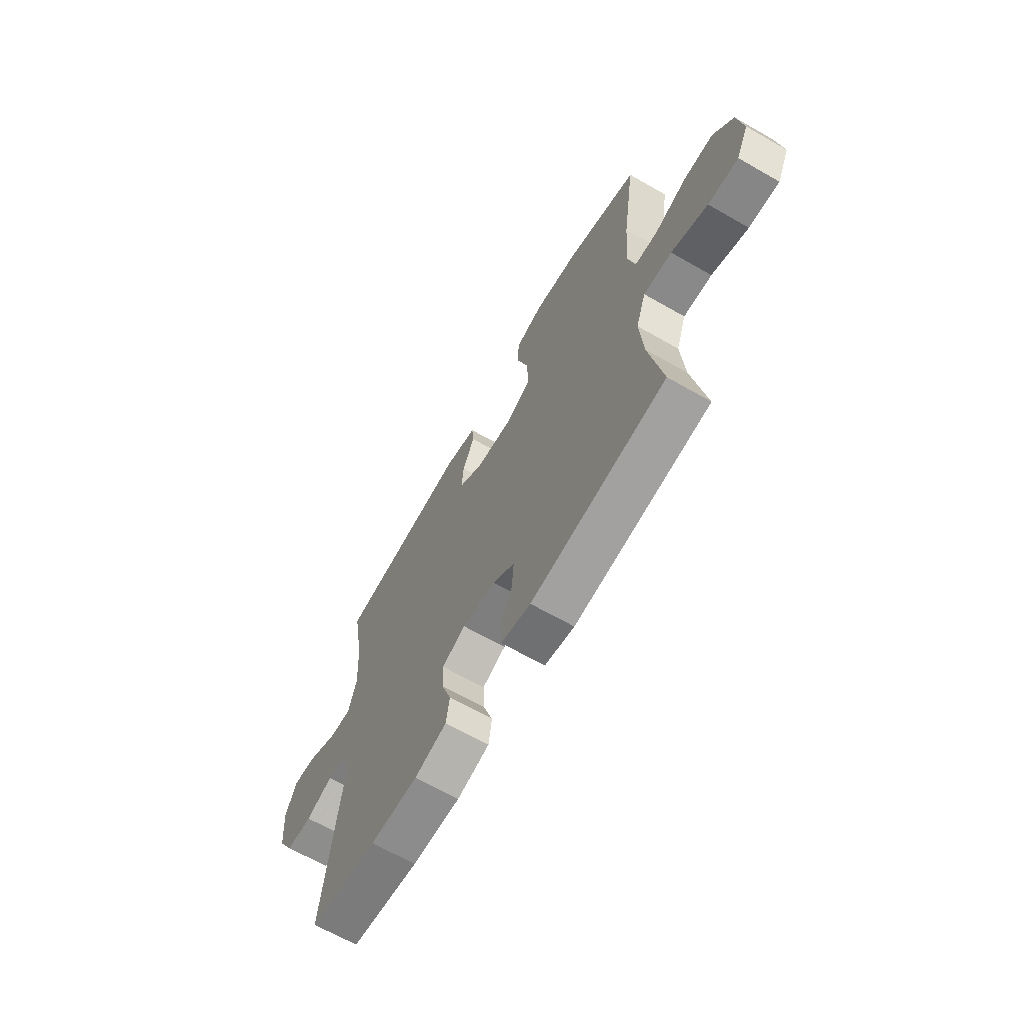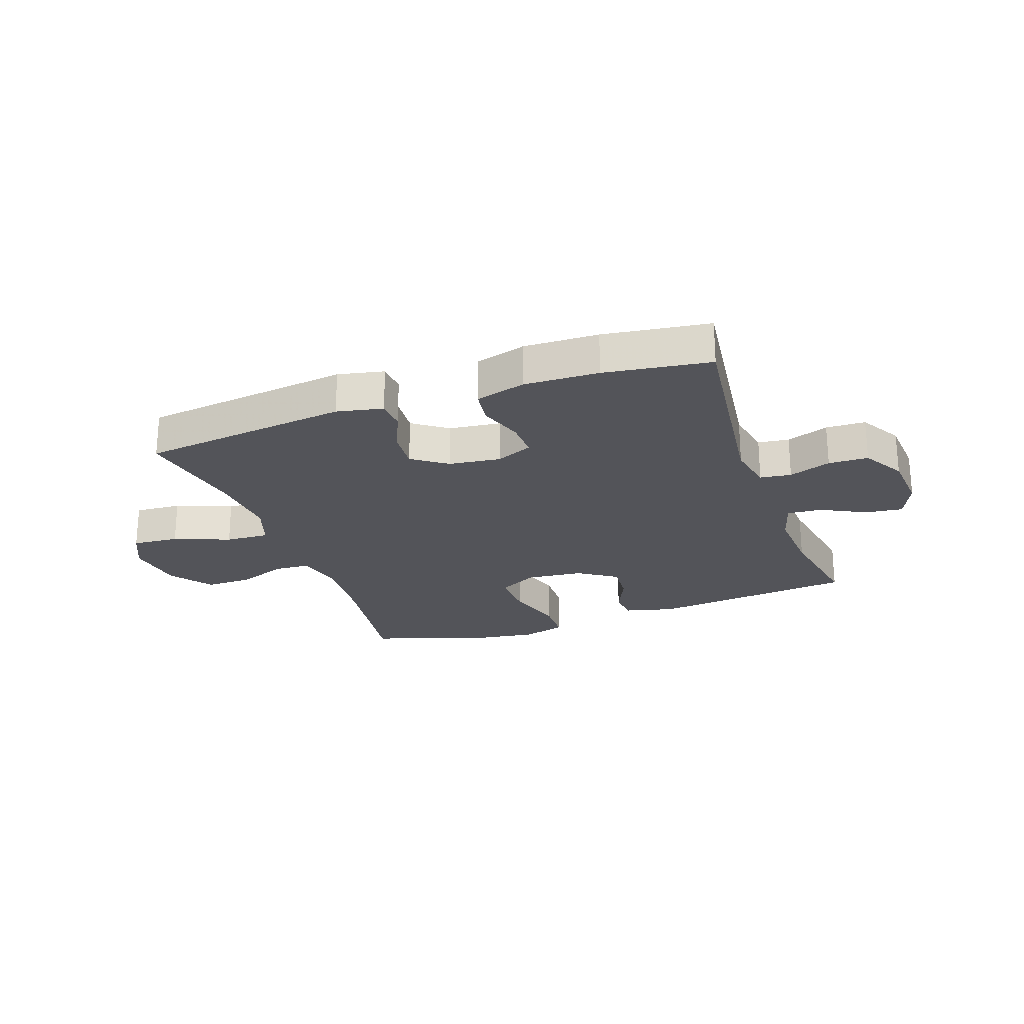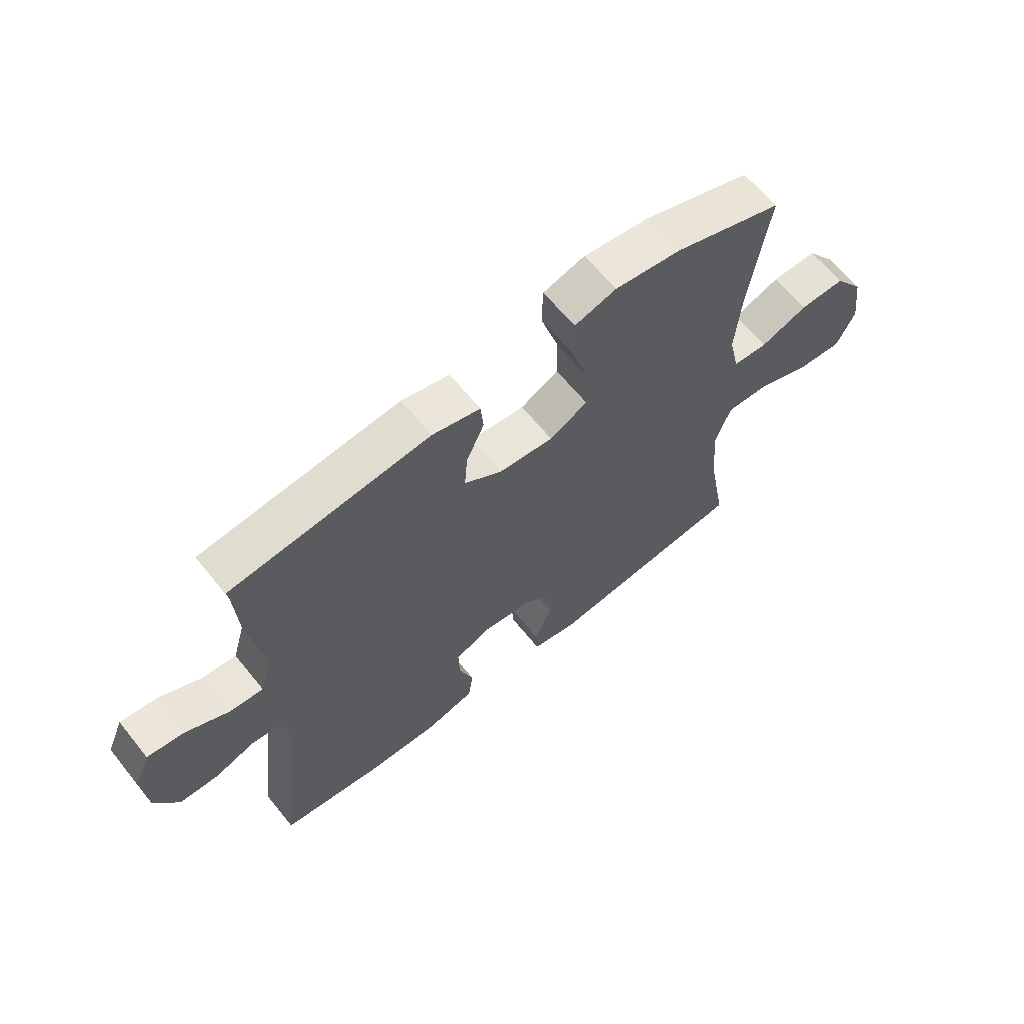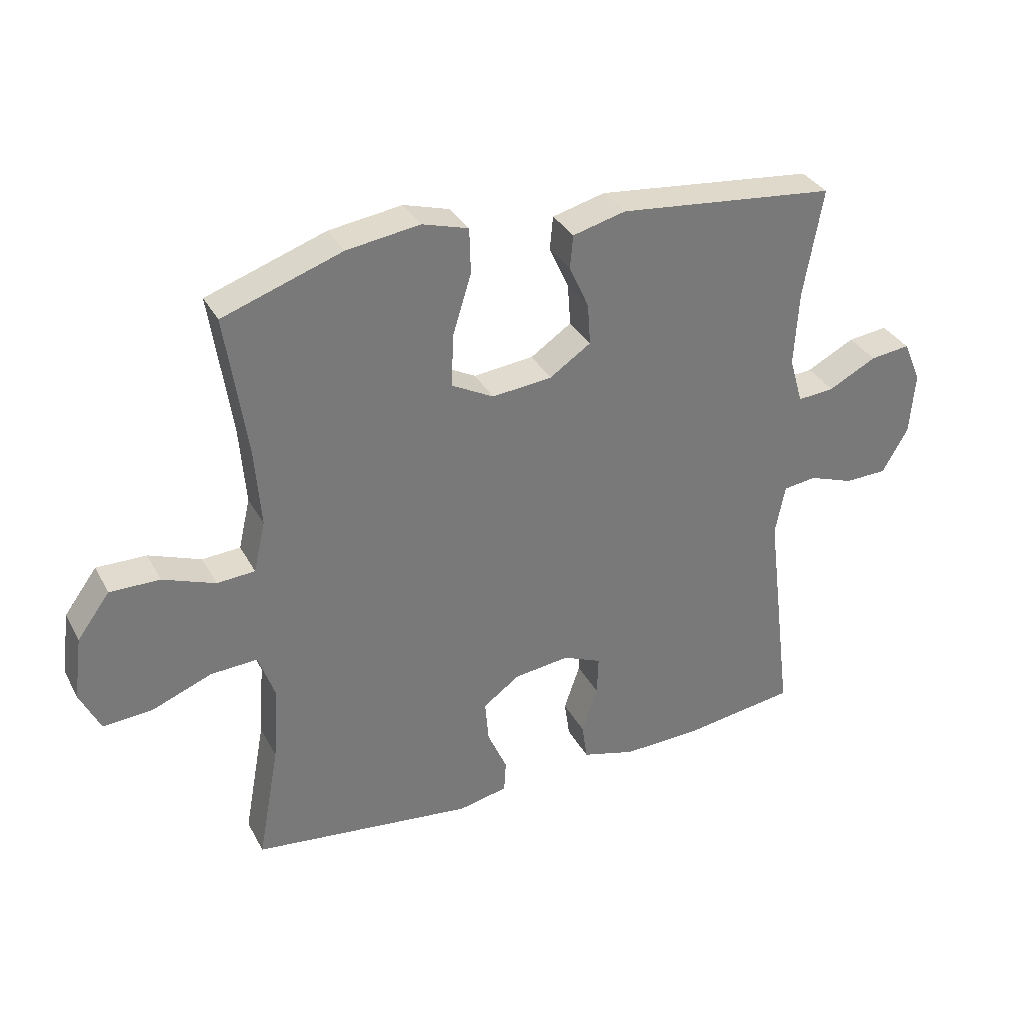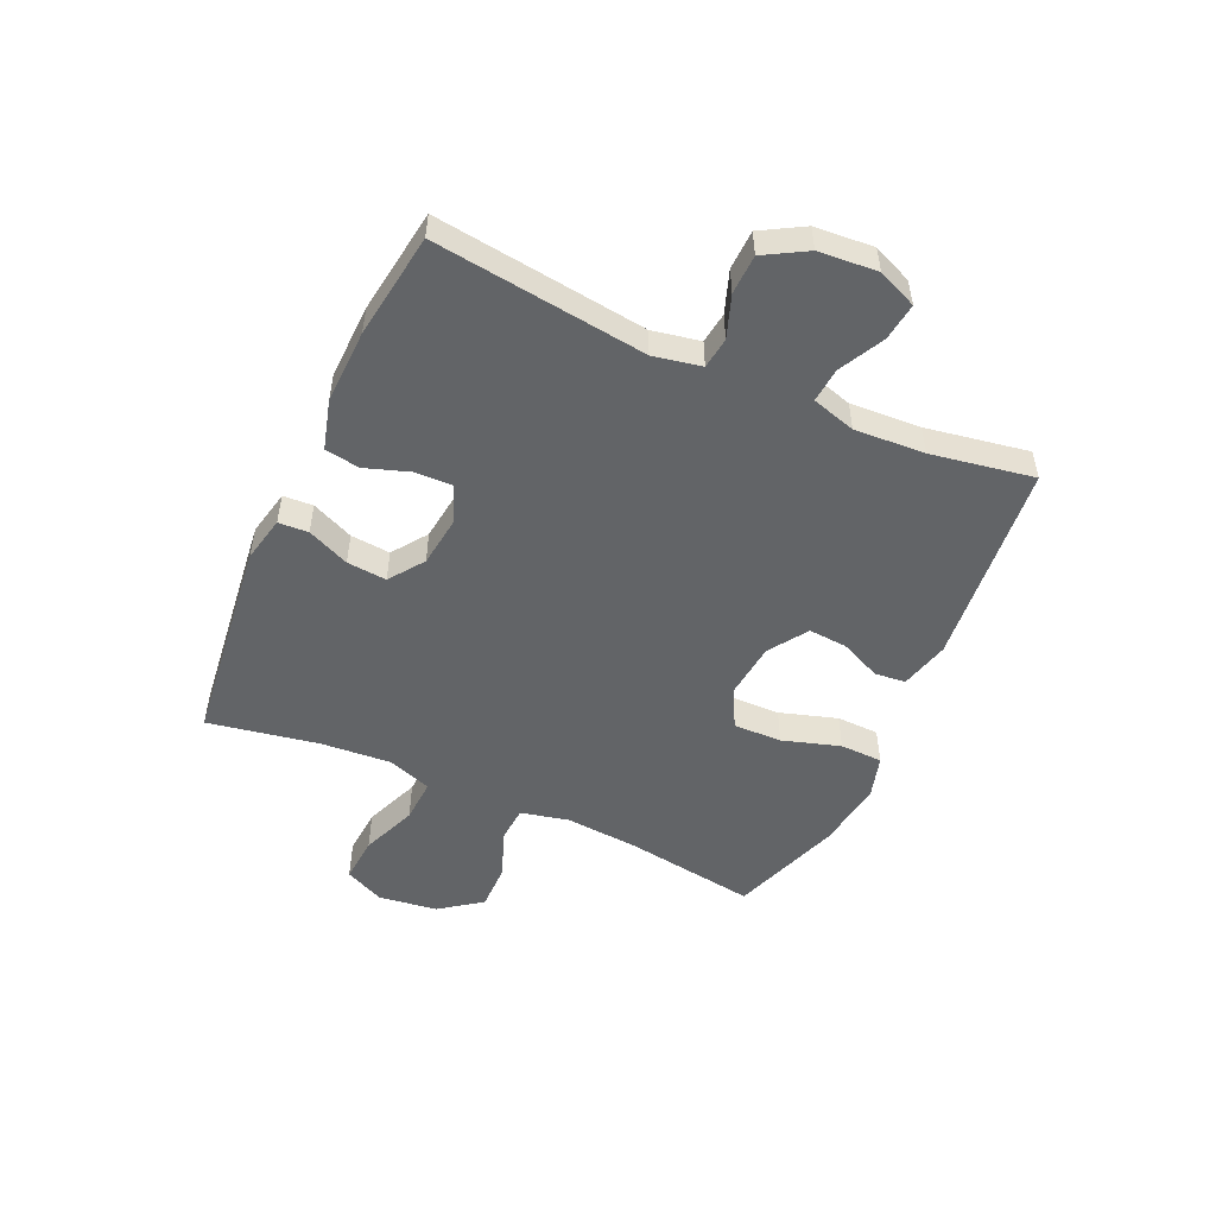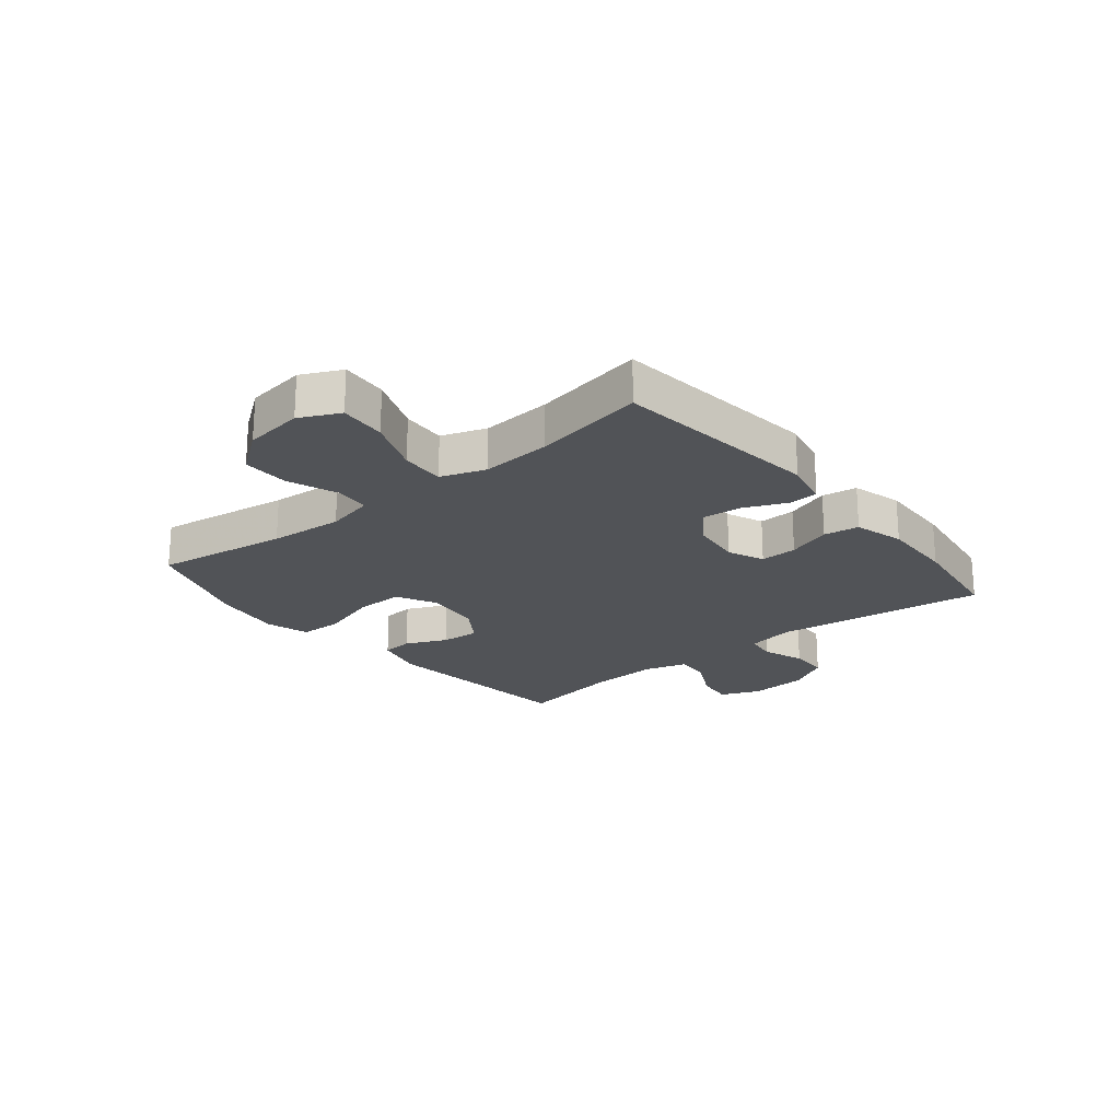
<metadata>
{"format":"obj","ext":"obj","renderer":"f3d","projection":"perspective","resolution":1024,"background":"white","views":[{"elev":-66.0,"azim":60.1,"up":"+Z"},{"elev":-23.8,"azim":-160.4,"up":"+Y"},{"elev":63.9,"azim":-38.9,"up":"+Z"},{"elev":33.6,"azim":155.2,"up":"+Z"},{"elev":-51.1,"azim":-114.4,"up":"+Y"},{"elev":-21.7,"azim":129.2,"up":"+Y"}]}
</metadata>
<code>
v 0.5 0.07 -0.5
v 0.138 0.07 -0.543
v 0.058 0.07 -0.526
v 0.055 0.07 -0.474
v 0.087 0.07 -0.401
v 0.093 0.07 -0.332
v 0.033 0.07 -0.289
v -0.057 0.07 -0.278
v -0.12 0.07 -0.305
v -0.118 0.07 -0.369
v -0.092 0.07 -0.445
v -0.101 0.07 -0.506
v -0.188 0.07 -0.53
v -0.317 0.07 -0.526
v -0.5 0.07 -0.5
v -0.454 0.07 -0.132
v -0.47 0.07 -0.049
v -0.524 0.07 -0.042
v -0.597 0.07 -0.068
v -0.666 0.07 -0.066
v -0.708 0.07 0.007
v -0.716 0.07 0.109
v -0.687 0.07 0.177
v -0.622 0.07 0.169
v -0.544 0.07 0.129
v -0.484 0.07 0.124
v -0.462 0.07 0.2
v -0.469 0.07 0.322
v -0.5 0.07 0.5
v -0.144 0.07 0.537
v -0.058 0.07 0.515
v -0.053 0.07 0.461
v -0.085 0.07 0.39
v -0.09 0.07 0.323
v -0.023 0.07 0.278
v 0.075 0.07 0.268
v 0.143 0.07 0.304
v 0.141 0.07 0.388
v 0.11 0.07 0.488
v 0.112 0.07 0.562
v 0.187 0.07 0.584
v 0.306 0.07 0.567
v 0.5 0.07 0.5
v 0.466 0.07 0.269
v 0.456 0.07 0.141
v 0.475 0.07 0.058
v 0.537 0.07 0.054
v 0.622 0.07 0.086
v 0.703 0.07 0.087
v 0.756 0.07 0.015
v 0.77 0.07 -0.088
v 0.737 0.07 -0.157
v 0.656 0.07 -0.151
v 0.559 0.07 -0.113
v 0.483 0.07 -0.109
v 0.456 0.07 -0.186
v 0.465 0.07 -0.308
v 0.5 0 -0.5
v 0.138 0 -0.543
v 0.058 0 -0.526
v 0.055 0 -0.474
v 0.087 0 -0.401
v 0.093 0 -0.332
v 0.033 0 -0.289
v -0.057 0 -0.278
v -0.12 0 -0.305
v -0.118 0 -0.369
v -0.092 0 -0.445
v -0.101 0 -0.506
v -0.188 0 -0.53
v -0.317 0 -0.526
v -0.5 0 -0.5
v -0.454 0 -0.132
v -0.47 0 -0.049
v -0.524 0 -0.042
v -0.597 0 -0.068
v -0.666 0 -0.066
v -0.708 0 0.007
v -0.716 0 0.109
v -0.687 0 0.177
v -0.622 0 0.169
v -0.544 0 0.129
v -0.484 0 0.124
v -0.462 0 0.2
v -0.469 0 0.322
v -0.5 0 0.5
v -0.144 0 0.537
v -0.058 0 0.515
v -0.053 0 0.461
v -0.085 0 0.39
v -0.09 0 0.323
v -0.023 0 0.278
v 0.075 0 0.268
v 0.143 0 0.304
v 0.141 0 0.388
v 0.11 0 0.488
v 0.112 0 0.562
v 0.187 0 0.584
v 0.306 0 0.567
v 0.5 0 0.5
v 0.466 0 0.269
v 0.456 0 0.141
v 0.475 0 0.058
v 0.537 0 0.054
v 0.622 0 0.086
v 0.703 0 0.087
v 0.756 0 0.015
v 0.77 0 -0.088
v 0.737 0 -0.157
v 0.656 0 -0.151
v 0.559 0 -0.113
v 0.483 0 -0.109
v 0.456 0 -0.186
v 0.465 0 -0.308
f 52 53 54
f 51 52 54
f 50 51 54
f 49 50 54
f 48 49 54
f 47 48 54
f 46 47 54 55
f 45 46 55 56
f 42 43 44
f 41 42 44
f 40 41 44
f 39 40 44
f 38 39 44
f 37 38 44 45
f 36 37 45 56
f 31 32 33
f 30 31 33
f 29 30 33
f 28 29 33
f 27 28 33 34
f 26 27 34 35
f 23 24 25
f 22 23 25
f 21 22 25
f 20 21 25
f 19 20 25
f 18 19 25
f 17 18 25 26
f 36 56 57
f 35 36 57
f 26 35 57
f 17 26 57
f 16 17 57
f 14 15 16
f 13 14 16
f 12 13 16
f 11 12 16
f 10 11 16
f 3 4 5
f 2 3 5
f 1 2 5
f 57 1 5
f 57 5 6
f 9 10 16
f 8 9 16
f 7 8 16 57
f 6 7 57
f 111 110 109
f 111 109 108
f 111 108 107
f 111 107 106
f 111 106 105
f 111 105 104
f 112 111 104 103
f 113 112 103 102
f 101 100 99
f 101 99 98
f 101 98 97
f 101 97 96
f 101 96 95
f 102 101 95 94
f 113 102 94 93
f 90 89 88
f 90 88 87
f 90 87 86
f 90 86 85
f 91 90 85 84
f 92 91 84 83
f 82 81 80
f 82 80 79
f 82 79 78
f 82 78 77
f 82 77 76
f 82 76 75
f 83 82 75 74
f 114 113 93
f 114 93 92
f 114 92 83
f 114 83 74
f 114 74 73
f 73 72 71
f 73 71 70
f 73 70 69
f 73 69 68
f 73 68 67
f 62 61 60
f 62 60 59
f 62 59 58
f 62 58 114
f 63 62 114
f 73 67 66
f 73 66 65
f 114 73 65 64
f 114 64 63
f 1 58 59 2
f 2 59 60 3
f 3 60 61 4
f 4 61 62 5
f 5 62 63 6
f 6 63 64 7
f 7 64 65 8
f 8 65 66 9
f 9 66 67 10
f 10 67 68 11
f 11 68 69 12
f 12 69 70 13
f 13 70 71 14
f 14 71 72 15
f 15 72 73 16
f 16 73 74 17
f 17 74 75 18
f 18 75 76 19
f 19 76 77 20
f 20 77 78 21
f 21 78 79 22
f 22 79 80 23
f 23 80 81 24
f 24 81 82 25
f 25 82 83 26
f 26 83 84 27
f 27 84 85 28
f 28 85 86 29
f 29 86 87 30
f 30 87 88 31
f 31 88 89 32
f 32 89 90 33
f 33 90 91 34
f 34 91 92 35
f 35 92 93 36
f 36 93 94 37
f 37 94 95 38
f 38 95 96 39
f 39 96 97 40
f 40 97 98 41
f 41 98 99 42
f 42 99 100 43
f 43 100 101 44
f 44 101 102 45
f 45 102 103 46
f 46 103 104 47
f 47 104 105 48
f 48 105 106 49
f 49 106 107 50
f 50 107 108 51
f 51 108 109 52
f 52 109 110 53
f 53 110 111 54
f 54 111 112 55
f 55 112 113 56
f 56 113 114 57
f 57 114 58 1

</code>
